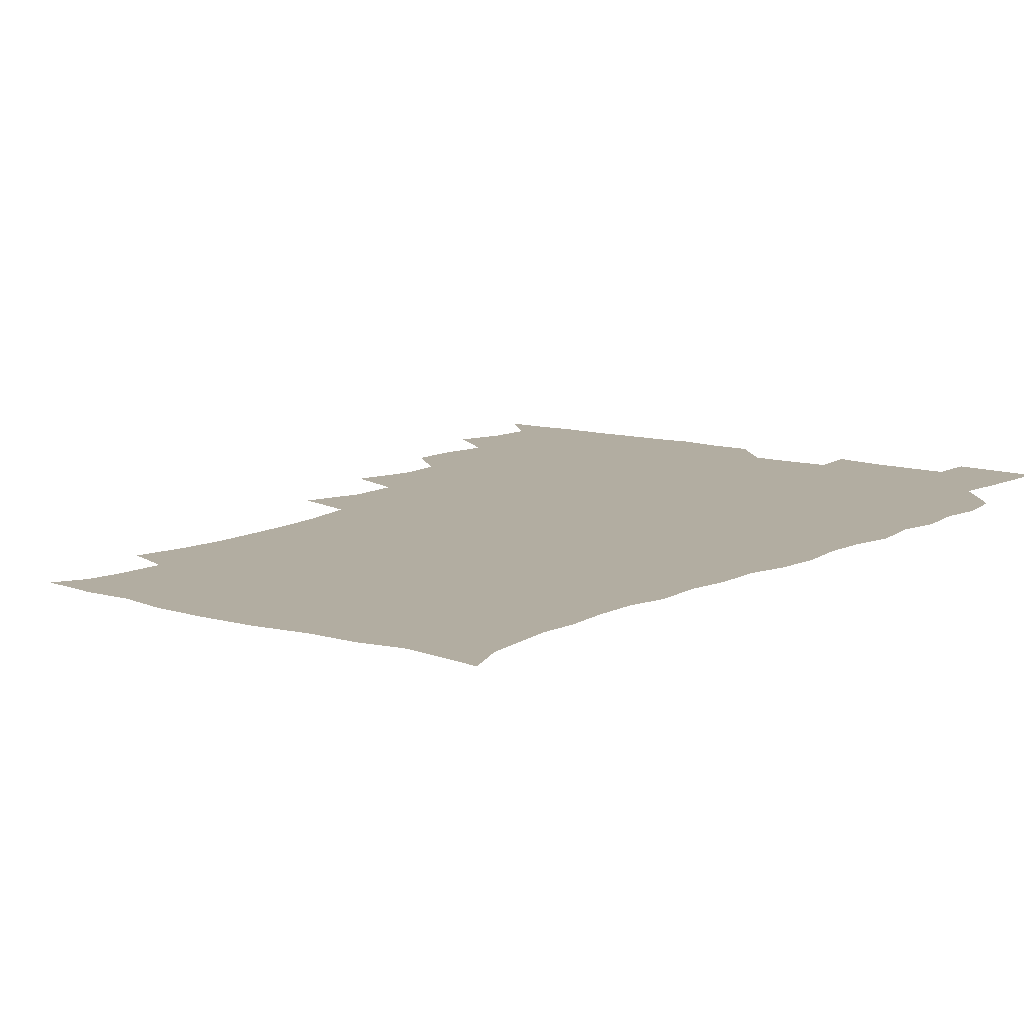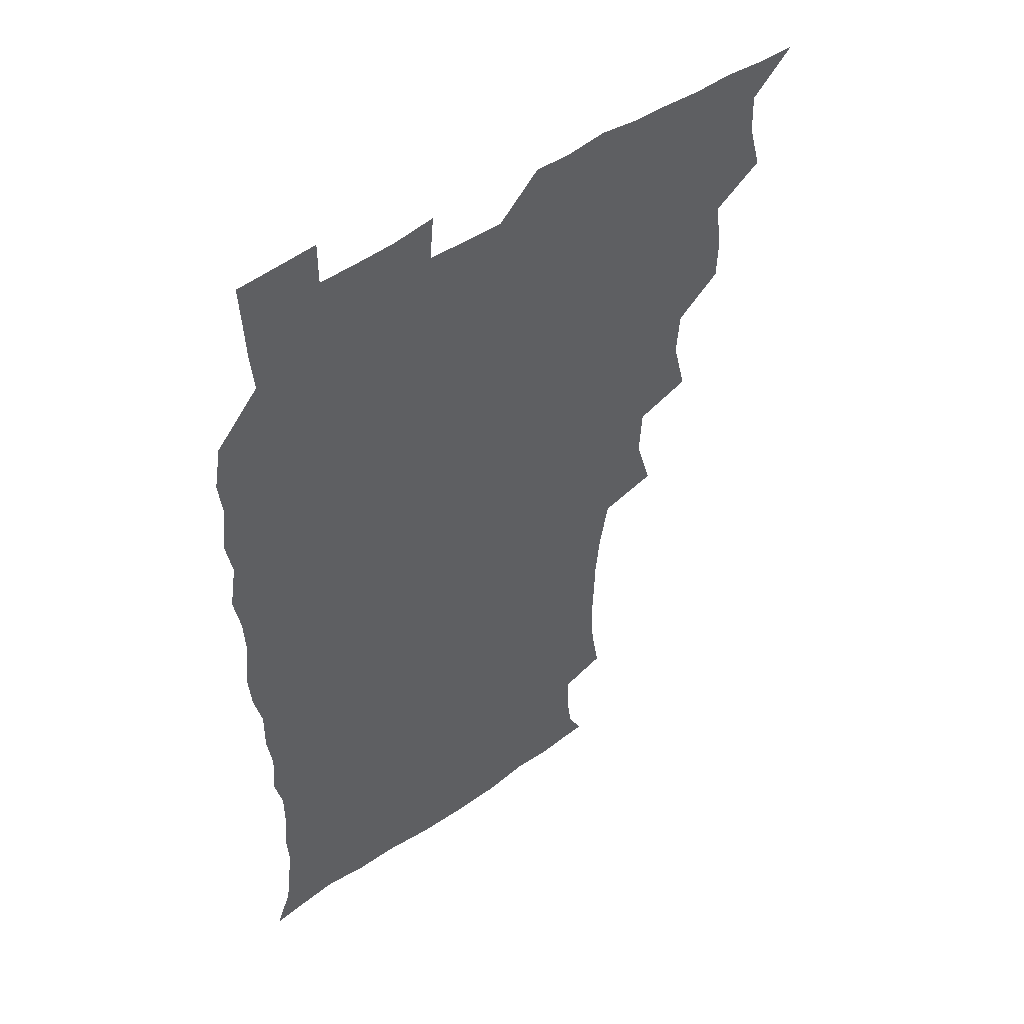
<metadata>
{"format":"obj","ext":"obj","renderer":"f3d","projection":"perspective","resolution":1024,"background":"white","views":[{"elev":10.5,"azim":37.6,"up":"+Z"},{"elev":48.6,"azim":142.4,"up":"+Y"}]}
</metadata>
<code>
v 465.8 525.4 0
v 476.8 476.3 0
v 481.7 494.1 0
v 482.3 509.5 0
v 481.3 525.4 0
v 493.7 428.2 0
v 493.1 444 0
v 495.7 462.9 0
v 497.7 479.8 0
v 498.4 494.9 0
v 497.9 509.7 0
v 496.2 526.6 0
v 506.8 376 0
v 512 397.2 0
v 510.7 414 0
v 513 433.7 0
v 511.2 448.4 0
v 510.3 462.9 0
v 514 480.8 0
v 513.7 495.2 0
v 512.8 509.9 0
v 511.6 526.1 0
v 522.6 328.9 0
v 528.8 350 0
v 527.7 368.2 0
v 527.8 386.3 0
v 528.9 404.2 0
v 527.3 418.6 0
v 528.3 435.5 0
v 528.5 451 0
v 528.7 466.3 0
v 528.4 480.9 0
v 528.2 495.5 0
v 527.4 510.3 0
v 526.3 526.9 0
v 546.3 220.8 0
v 549.6 239.6 0
v 550.6 256.3 0
v 550.1 271 0
v 549.6 287.4 0
v 547.7 304.7 0
v 544.2 322.8 0
v 543.6 340.3 0
v 543.5 356.8 0
v 544.1 374.6 0
v 542.9 389.5 0
v 543.1 405.5 0
v 543.2 421.2 0
v 544 437.2 0
v 543.9 451.9 0
v 544.9 467.1 0
v 543.9 481.1 0
v 542.8 495.7 0
v 542.2 510.3 0
v 540.9 527.2 0
v 555.6 175.3 0
v 560.9 186 0
v 562.6 196.9 0
v 562.9 214.6 0
v 564.9 235.1 0
v 563.8 249.3 0
v 564.4 265.8 0
v 562.8 279.4 0
v 563.3 298.5 0
v 560.6 312.3 0
v 559.8 329.3 0
v 558.1 344 0
v 559.1 361.5 0
v 558.6 377 0
v 558.9 393.1 0
v 558.4 407.8 0
v 559.8 424.2 0
v 558.7 437.9 0
v 559.9 453.6 0
v 559.1 467.3 0
v 558.5 481.3 0
v 557.9 495.5 0
v 556.4 511.6 0
v 555 528.8 0
v 564.8 174.5 0
v 572.2 189.3 0
v 575.7 206.2 0
v 578 225.4 0
v 578.3 241.6 0
v 578.3 257.2 0
v 577.2 270.8 0
v 577 287.1 0
v 576.6 303.5 0
v 575.3 317.8 0
v 575.2 334.6 0
v 574.6 349.7 0
v 573 362.5 0
v 573 378.4 0
v 573.6 394.6 0
v 574.5 411.1 0
v 573.8 424.6 0
v 573.5 438.6 0
v 573.9 453.5 0
v 573.2 467.3 0
v 573.2 481.3 0
v 572.5 495.5 0
v 570.9 511.9 0
v 570.3 526.8 0
v 575.7 173 0
v 586.8 195 0
v 590.8 214.3 0
v 591.1 228.8 0
v 591.3 244.4 0
v 590.9 259.5 0
v 590.7 274.2 0
v 590.1 289.3 0
v 589.5 304.9 0
v 590 322.5 0
v 588.9 335.8 0
v 587.9 349.7 0
v 588.2 365.8 0
v 587.6 380.3 0
v 588.1 394.2 0
v 588.2 410.2 0
v 587.7 424 0
v 587.7 438.7 0
v 588.2 453.6 0
v 587.9 467.5 0
v 587.5 481.5 0
v 586.7 496.3 0
v 585.5 511.8 0
v 584.4 527.1 0
v 590.6 173.8 0
v 601.4 198 0
v 604 216.2 0
v 604.8 232.2 0
v 604.6 245.9 0
v 603.8 259.4 0
v 603.8 275.4 0
v 603.6 291.8 0
v 603.3 306.2 0
v 603.3 323.4 0
v 602.7 336.7 0
v 602.6 352 0
v 602.1 365.8 0
v 601.1 376.9 0
v 601.8 394.3 0
v 602.5 411 0
v 602.1 424.7 0
v 602.7 440.2 0
v 602.3 453.6 0
v 602.2 467.6 0
v 601.8 481.7 0
v 601.9 495.7 0
v 600.4 511.1 0
v 607.3 170.6 0
v 615.4 198 0
v 617.4 217.3 0
v 617.9 232.2 0
v 617.9 247.6 0
v 617.6 261.7 0
v 617.6 278 0
v 617 290.9 0
v 616.7 308.1 0
v 617 323 0
v 616.5 337.4 0
v 616.5 352.2 0
v 616.6 367.8 0
v 616.6 381.4 0
v 616.4 395.9 0
v 616.5 411.5 0
v 616.3 424.8 0
v 616.5 440 0
v 616.8 454.1 0
v 617 467.9 0
v 616.9 481.6 0
v 616.3 496.3 0
v 615.6 511.3 0
v 626.1 170 0
v 630.1 196.7 0
v 630.9 215.3 0
v 631.1 232.8 0
v 631.2 247.9 0
v 631.2 262.6 0
v 630.9 277.9 0
v 631 292.4 0
v 630.6 305.5 0
v 630.3 323.7 0
v 630.5 335.6 0
v 630.2 352.3 0
v 630.4 366.8 0
v 630.4 382 0
v 630.4 395.9 0
v 630.3 411.1 0
v 630.5 425.6 0
v 630.6 439.9 0
v 630.8 454 0
v 630.9 468 0
v 631.1 481.7 0
v 631.2 495.9 0
v 630.6 511.7 0
v 629 528.8 0
v 645.2 170.7 0
v 645.2 198.4 0
v 644.9 217.1 0
v 644.9 231.5 0
v 644.7 246.7 0
v 644.7 262.6 0
v 644.2 277.8 0
v 644.3 294.9 0
v 644.4 307 0
v 643.7 323.7 0
v 644.2 337.5 0
v 644.1 351.7 0
v 644.2 366.7 0
v 644.3 381.4 0
v 644.3 395.9 0
v 644.3 410.5 0
v 644.5 425.4 0
v 644.6 439.7 0
v 645 453.6 0
v 645.2 467.7 0
v 645.4 481.8 0
v 645.7 496.1 0
v 645.7 510.7 0
v 644.9 526.4 0
v 664.4 173.5 0
v 660.2 197.9 0
v 658.8 215.3 0
v 658.1 231.8 0
v 659 244.3 0
v 657.7 262.6 0
v 658.7 274.9 0
v 657.5 292.8 0
v 657.5 308 0
v 657.5 322.5 0
v 657.4 337.9 0
v 657.6 351.9 0
v 658.7 365.1 0
v 658.6 379.8 0
v 658.5 394.8 0
v 658.7 408.8 0
v 658.2 425.7 0
v 658.3 440.1 0
v 658.9 454 0
v 659.2 468.1 0
v 659.7 481.9 0
v 660.1 496 0
v 660.3 510.5 0
v 660 525.7 0
v 682 173.5 0
v 675.1 197 0
v 673.4 213 0
v 672.9 228 0
v 672.1 244.3 0
v 671.6 260 0
v 671.7 274.7 0
v 670.6 292.2 0
v 671 306.2 0
v 672.6 319 0
v 671.7 335.2 0
v 672.9 348.5 0
v 672.1 364.9 0
v 672.1 380.1 0
v 672.4 394.5 0
v 671.9 410.1 0
v 673.2 423.6 0
v 673.9 437.6 0
v 673.2 453.2 0
v 673.3 467.6 0
v 674.1 481.5 0
v 674.4 495.9 0
v 674.9 510.6 0
v 675.3 525.4 0
v 675.3 542 0
v 696.9 176.3 0
v 689.3 196.2 0
v 687.5 210.9 0
v 686 227 0
v 686.1 241.1 0
v 684.8 258.1 0
v 684.6 273.9 0
v 684.7 288.7 0
v 686 302 0
v 685.2 319.1 0
v 686.1 332.9 0
v 685.8 348.6 0
v 686.2 362.9 0
v 686.3 377.9 0
v 687.3 392 0
v 687.3 407.1 0
v 688.5 421 0
v 687.5 437.5 0
v 688.6 451.2 0
v 688.1 466.5 0
v 687.8 481.7 0
v 688.6 495.5 0
v 689.7 509.9 0
v 690.4 525 0
v 690.5 540.9 0
v 711.8 174.4 0
v 704 193 0
v 701.2 208.2 0
v 700.7 221.9 0
v 699.3 238 0
v 699.1 252.8 0
v 699 268.3 0
v 699.5 283.3 0
v 699.3 298.9 0
v 699.1 314.9 0
v 701 328.3 0
v 701.9 343.1 0
v 700.2 359.9 0
v 703.2 372.5 0
v 702.7 388.4 0
v 701.4 404.9 0
v 703.2 418.6 0
v 702.5 434.7 0
v 703.2 449.2 0
v 703.1 464.4 0
v 702.2 479.8 0
v 703.6 493.5 0
v 705 509 0
v 705.7 524.6 0
v 706.4 539.8 0
v 725 172.4 0
v 718.8 188.1 0
v 717.3 200.7 0
v 715.5 214.8 0
v 716.3 227.5 0
v 715 243.1 0
v 715 258.1 0
v 718 270.9 0
v 716.9 287.7 0
v 719 302.2 0
v 718.7 318.5 0
v 721.9 332.2 0
v 723.2 347.3 0
v 721 364.5 0
v 721.8 379.8 0
v 724.4 394.3 0
v 721.6 411.7 0
v 724.3 426.2 0
v 722 443 0
v 723.6 457.5 0
v 720.7 474.3 0
f 4 5 1
f 8 9 2
f 2 9 3
f 9 10 3
f 3 10 4
f 10 11 4
f 4 11 5
f 11 12 5
f 15 16 6
f 6 16 7
f 16 17 7
f 7 17 8
f 17 18 8
f 8 18 9
f 18 19 9
f 9 19 10
f 19 20 10
f 10 20 11
f 20 21 11
f 11 21 12
f 21 22 12
f 25 26 13
f 13 26 14
f 26 27 14
f 14 27 15
f 27 28 15
f 15 28 16
f 28 29 16
f 16 29 17
f 29 30 17
f 17 30 18
f 30 31 18
f 18 31 19
f 31 32 19
f 19 32 20
f 32 33 20
f 20 33 21
f 33 34 21
f 21 34 22
f 34 35 22
f 42 43 23
f 23 43 24
f 43 44 24
f 24 44 25
f 44 45 25
f 25 45 26
f 45 46 26
f 26 46 27
f 46 47 27
f 27 47 28
f 47 48 28
f 28 48 29
f 48 49 29
f 29 49 30
f 49 50 30
f 30 50 31
f 50 51 31
f 31 51 32
f 51 52 32
f 32 52 33
f 52 53 33
f 33 53 34
f 53 54 34
f 34 54 35
f 54 55 35
f 59 60 36
f 36 60 37
f 60 61 37
f 37 61 38
f 61 62 38
f 38 62 39
f 62 63 39
f 39 63 40
f 63 64 40
f 40 64 41
f 64 65 41
f 41 65 42
f 65 66 42
f 42 66 43
f 66 67 43
f 43 67 44
f 67 68 44
f 44 68 45
f 68 69 45
f 45 69 46
f 69 70 46
f 46 70 47
f 70 71 47
f 47 71 48
f 71 72 48
f 48 72 49
f 72 73 49
f 49 73 50
f 73 74 50
f 50 74 51
f 74 75 51
f 51 75 52
f 75 76 52
f 52 76 53
f 76 77 53
f 53 77 54
f 77 78 54
f 54 78 55
f 78 79 55
f 56 80 57
f 80 81 57
f 57 81 58
f 81 82 58
f 58 82 59
f 82 83 59
f 59 83 60
f 83 84 60
f 60 84 61
f 84 85 61
f 61 85 62
f 85 86 62
f 62 86 63
f 86 87 63
f 63 87 64
f 87 88 64
f 64 88 65
f 88 89 65
f 65 89 66
f 89 90 66
f 66 90 67
f 90 91 67
f 67 91 68
f 91 92 68
f 68 92 69
f 92 93 69
f 69 93 70
f 93 94 70
f 70 94 71
f 94 95 71
f 71 95 72
f 95 96 72
f 72 96 73
f 96 97 73
f 73 97 74
f 97 98 74
f 74 98 75
f 98 99 75
f 75 99 76
f 99 100 76
f 76 100 77
f 100 101 77
f 77 101 78
f 101 102 78
f 78 102 79
f 102 103 79
f 80 104 81
f 104 105 81
f 81 105 82
f 105 106 82
f 82 106 83
f 106 107 83
f 83 107 84
f 107 108 84
f 84 108 85
f 108 109 85
f 85 109 86
f 109 110 86
f 86 110 87
f 110 111 87
f 87 111 88
f 111 112 88
f 88 112 89
f 112 113 89
f 89 113 90
f 113 114 90
f 90 114 91
f 114 115 91
f 91 115 92
f 115 116 92
f 92 116 93
f 116 117 93
f 93 117 94
f 117 118 94
f 94 118 95
f 118 119 95
f 95 119 96
f 119 120 96
f 96 120 97
f 120 121 97
f 97 121 98
f 121 122 98
f 98 122 99
f 122 123 99
f 99 123 100
f 123 124 100
f 100 124 101
f 124 125 101
f 101 125 102
f 125 126 102
f 102 126 103
f 126 127 103
f 104 128 105
f 128 129 105
f 105 129 106
f 129 130 106
f 106 130 107
f 130 131 107
f 107 131 108
f 131 132 108
f 108 132 109
f 132 133 109
f 109 133 110
f 133 134 110
f 110 134 111
f 134 135 111
f 111 135 112
f 135 136 112
f 112 136 113
f 136 137 113
f 113 137 114
f 137 138 114
f 114 138 115
f 138 139 115
f 115 139 116
f 139 140 116
f 116 140 117
f 140 141 117
f 117 141 118
f 141 142 118
f 118 142 119
f 142 143 119
f 119 143 120
f 143 144 120
f 120 144 121
f 144 145 121
f 121 145 122
f 145 146 122
f 122 146 123
f 146 147 123
f 123 147 124
f 147 148 124
f 124 148 125
f 148 149 125
f 125 149 126
f 149 150 126
f 126 150 127
f 128 151 129
f 151 152 129
f 129 152 130
f 152 153 130
f 130 153 131
f 153 154 131
f 131 154 132
f 154 155 132
f 132 155 133
f 155 156 133
f 133 156 134
f 156 157 134
f 134 157 135
f 157 158 135
f 135 158 136
f 158 159 136
f 136 159 137
f 159 160 137
f 137 160 138
f 160 161 138
f 138 161 139
f 161 162 139
f 139 162 140
f 162 163 140
f 140 163 141
f 163 164 141
f 141 164 142
f 164 165 142
f 142 165 143
f 165 166 143
f 143 166 144
f 166 167 144
f 144 167 145
f 167 168 145
f 145 168 146
f 168 169 146
f 146 169 147
f 169 170 147
f 147 170 148
f 170 171 148
f 148 171 149
f 171 172 149
f 149 172 150
f 172 173 150
f 151 174 152
f 174 175 152
f 152 175 153
f 175 176 153
f 153 176 154
f 176 177 154
f 154 177 155
f 177 178 155
f 155 178 156
f 178 179 156
f 156 179 157
f 179 180 157
f 157 180 158
f 180 181 158
f 158 181 159
f 181 182 159
f 159 182 160
f 182 183 160
f 160 183 161
f 183 184 161
f 161 184 162
f 184 185 162
f 162 185 163
f 185 186 163
f 163 186 164
f 186 187 164
f 164 187 165
f 187 188 165
f 165 188 166
f 188 189 166
f 166 189 167
f 189 190 167
f 167 190 168
f 190 191 168
f 168 191 169
f 191 192 169
f 169 192 170
f 192 193 170
f 170 193 171
f 193 194 171
f 171 194 172
f 194 195 172
f 172 195 173
f 195 196 173
f 174 198 175
f 198 199 175
f 175 199 176
f 199 200 176
f 176 200 177
f 200 201 177
f 177 201 178
f 201 202 178
f 178 202 179
f 202 203 179
f 179 203 180
f 203 204 180
f 180 204 181
f 204 205 181
f 181 205 182
f 205 206 182
f 182 206 183
f 206 207 183
f 183 207 184
f 207 208 184
f 184 208 185
f 208 209 185
f 185 209 186
f 209 210 186
f 186 210 187
f 210 211 187
f 187 211 188
f 211 212 188
f 188 212 189
f 212 213 189
f 189 213 190
f 213 214 190
f 190 214 191
f 214 215 191
f 191 215 192
f 215 216 192
f 192 216 193
f 216 217 193
f 193 217 194
f 217 218 194
f 194 218 195
f 218 219 195
f 195 219 196
f 219 220 196
f 196 220 197
f 220 221 197
f 198 222 199
f 222 223 199
f 199 223 200
f 223 224 200
f 200 224 201
f 224 225 201
f 201 225 202
f 225 226 202
f 202 226 203
f 226 227 203
f 203 227 204
f 227 228 204
f 204 228 205
f 228 229 205
f 205 229 206
f 229 230 206
f 206 230 207
f 230 231 207
f 207 231 208
f 231 232 208
f 208 232 209
f 232 233 209
f 209 233 210
f 233 234 210
f 210 234 211
f 234 235 211
f 211 235 212
f 235 236 212
f 212 236 213
f 236 237 213
f 213 237 214
f 237 238 214
f 214 238 215
f 238 239 215
f 215 239 216
f 239 240 216
f 216 240 217
f 240 241 217
f 217 241 218
f 241 242 218
f 218 242 219
f 242 243 219
f 219 243 220
f 243 244 220
f 220 244 221
f 244 245 221
f 222 246 223
f 246 247 223
f 223 247 224
f 247 248 224
f 224 248 225
f 248 249 225
f 225 249 226
f 249 250 226
f 226 250 227
f 250 251 227
f 227 251 228
f 251 252 228
f 228 252 229
f 252 253 229
f 229 253 230
f 253 254 230
f 230 254 231
f 254 255 231
f 231 255 232
f 255 256 232
f 232 256 233
f 256 257 233
f 233 257 234
f 257 258 234
f 234 258 235
f 258 259 235
f 235 259 236
f 259 260 236
f 236 260 237
f 260 261 237
f 237 261 238
f 261 262 238
f 238 262 239
f 262 263 239
f 239 263 240
f 263 264 240
f 240 264 241
f 264 265 241
f 241 265 242
f 265 266 242
f 242 266 243
f 266 267 243
f 243 267 244
f 267 268 244
f 244 268 245
f 268 269 245
f 246 271 247
f 271 272 247
f 247 272 248
f 272 273 248
f 248 273 249
f 273 274 249
f 249 274 250
f 274 275 250
f 250 275 251
f 275 276 251
f 251 276 252
f 276 277 252
f 252 277 253
f 277 278 253
f 253 278 254
f 278 279 254
f 254 279 255
f 279 280 255
f 255 280 256
f 280 281 256
f 256 281 257
f 281 282 257
f 257 282 258
f 282 283 258
f 258 283 259
f 283 284 259
f 259 284 260
f 284 285 260
f 260 285 261
f 285 286 261
f 261 286 262
f 286 287 262
f 262 287 263
f 287 288 263
f 263 288 264
f 288 289 264
f 264 289 265
f 289 290 265
f 265 290 266
f 290 291 266
f 266 291 267
f 291 292 267
f 267 292 268
f 292 293 268
f 268 293 269
f 293 294 269
f 269 294 270
f 294 295 270
f 271 296 272
f 296 297 272
f 272 297 273
f 297 298 273
f 273 298 274
f 298 299 274
f 274 299 275
f 299 300 275
f 275 300 276
f 300 301 276
f 276 301 277
f 301 302 277
f 277 302 278
f 302 303 278
f 278 303 279
f 303 304 279
f 279 304 280
f 304 305 280
f 280 305 281
f 305 306 281
f 281 306 282
f 306 307 282
f 282 307 283
f 307 308 283
f 283 308 284
f 308 309 284
f 284 309 285
f 309 310 285
f 285 310 286
f 310 311 286
f 286 311 287
f 311 312 287
f 287 312 288
f 312 313 288
f 288 313 289
f 313 314 289
f 289 314 290
f 314 315 290
f 290 315 291
f 315 316 291
f 291 316 292
f 316 317 292
f 292 317 293
f 317 318 293
f 293 318 294
f 318 319 294
f 294 319 295
f 319 320 295
f 296 321 297
f 321 322 297
f 297 322 298
f 322 323 298
f 298 323 299
f 323 324 299
f 299 324 300
f 324 325 300
f 300 325 301
f 325 326 301
f 301 326 302
f 326 327 302
f 302 327 303
f 327 328 303
f 303 328 304
f 328 329 304
f 304 329 305
f 329 330 305
f 305 330 306
f 330 331 306
f 306 331 307
f 331 332 307
f 307 332 308
f 332 333 308
f 308 333 309
f 333 334 309
f 309 334 310
f 334 335 310
f 310 335 311
f 335 336 311
f 311 336 312
f 336 337 312
f 312 337 313
f 337 338 313
f 313 338 314
f 338 339 314
f 314 339 315
f 339 340 315
f 315 340 316
f 340 341 316
f 316 341 317

</code>
